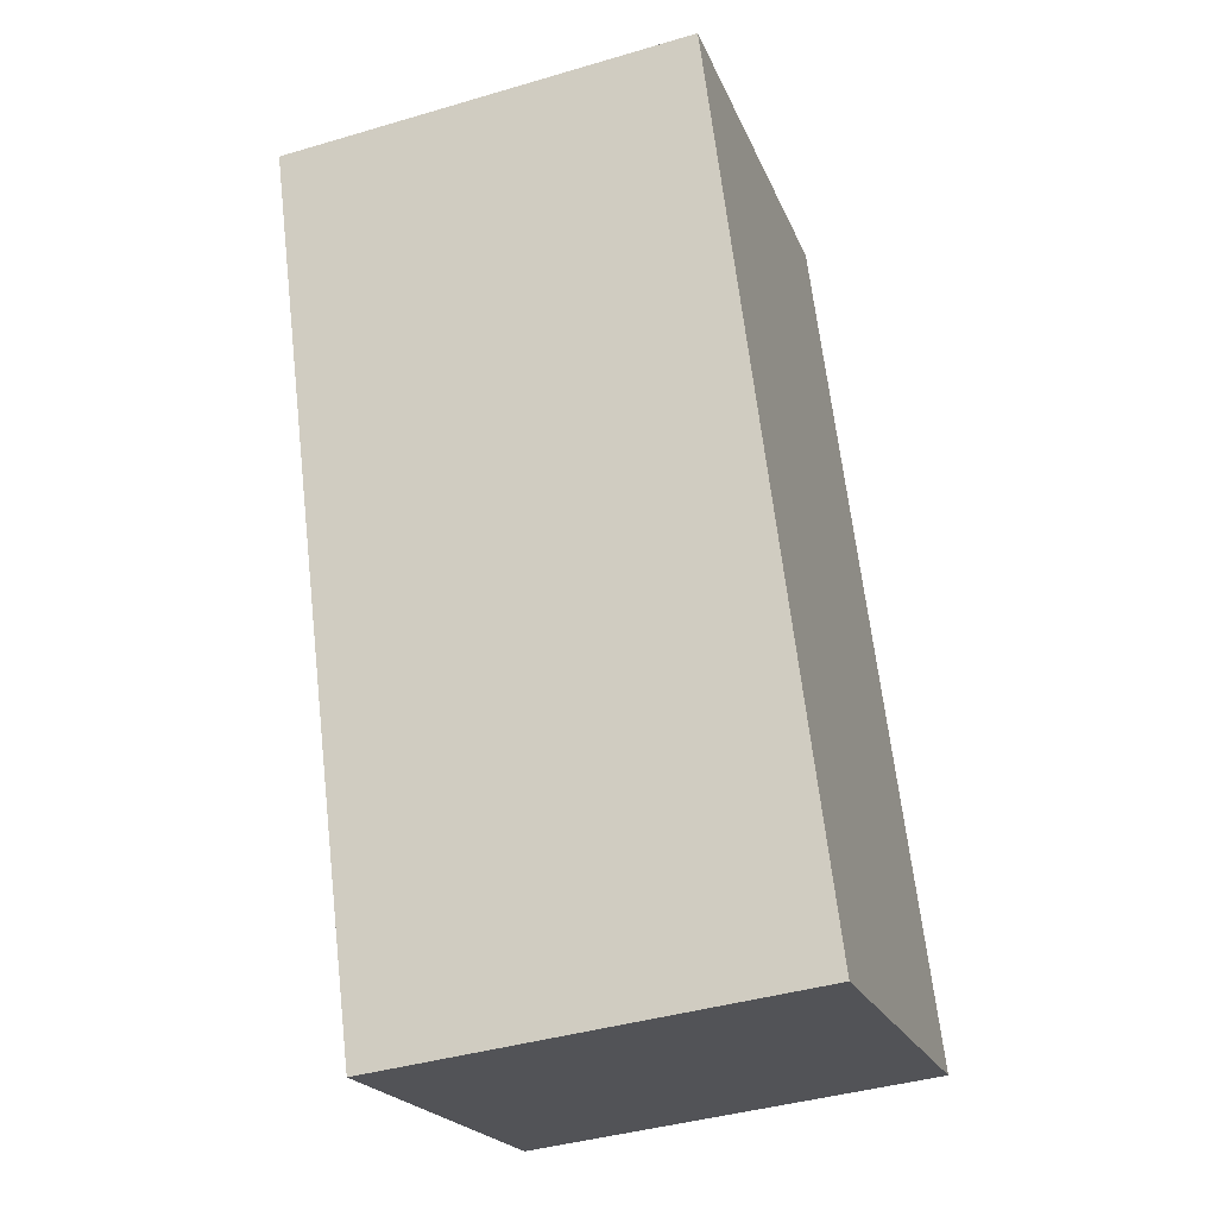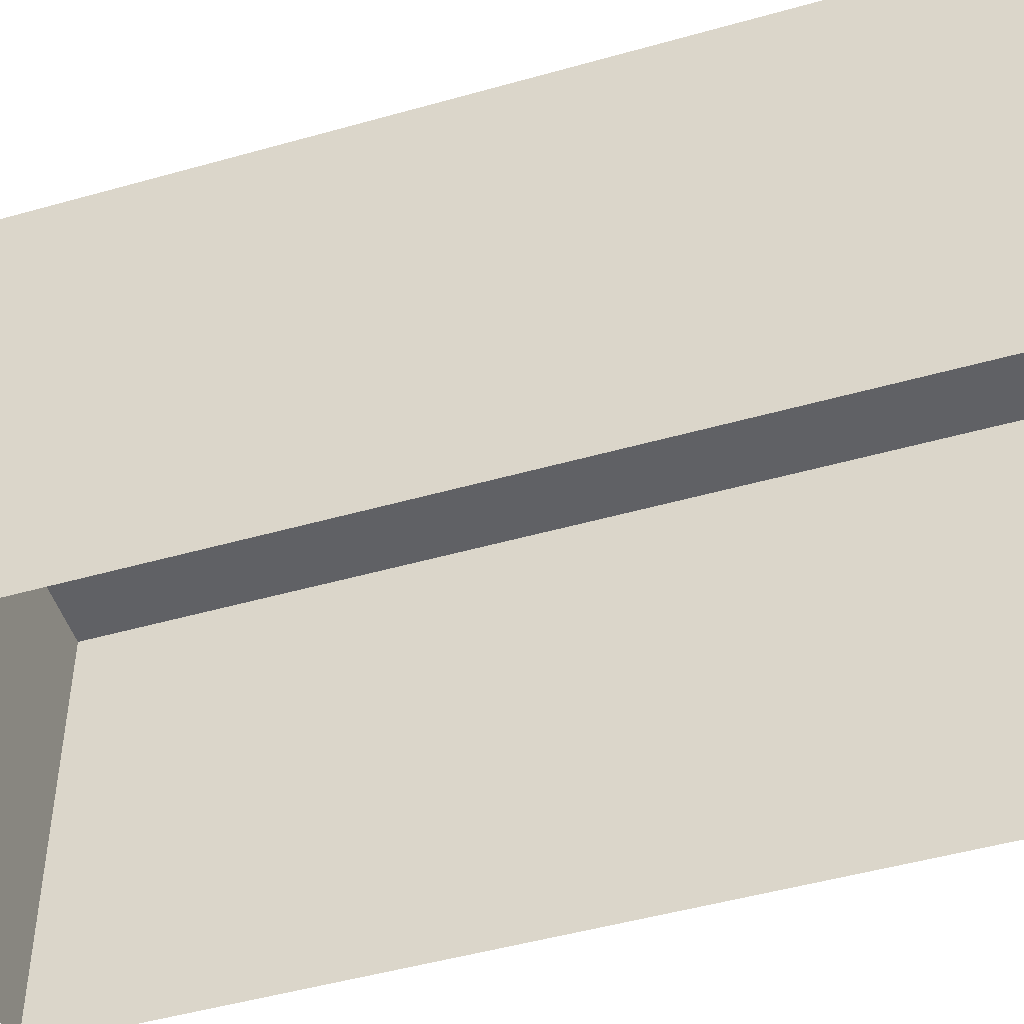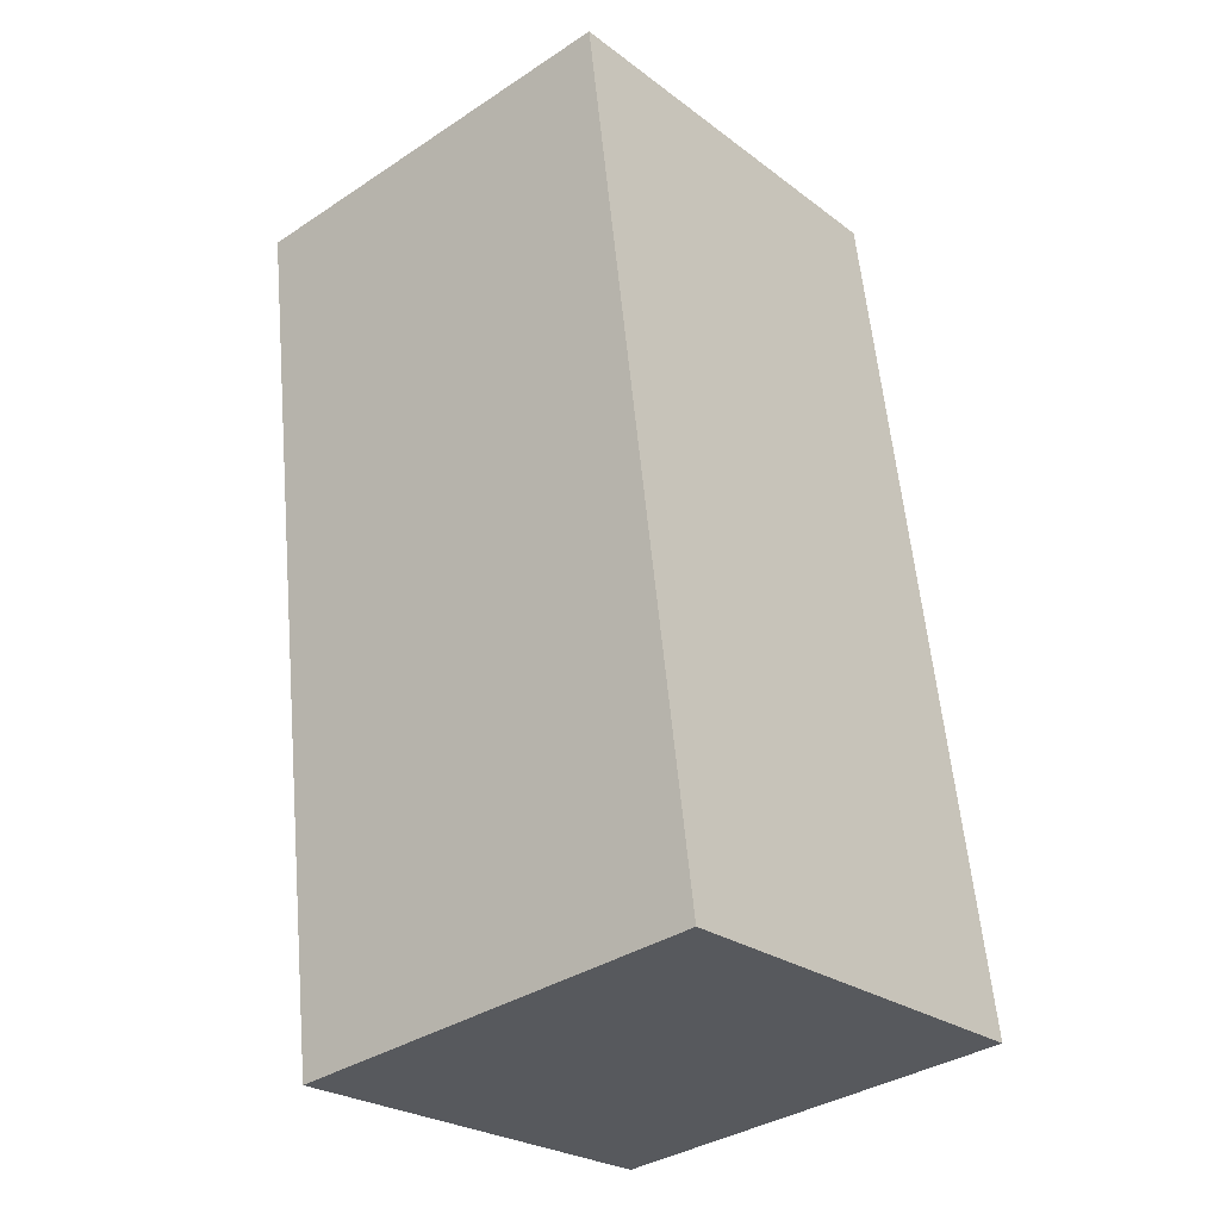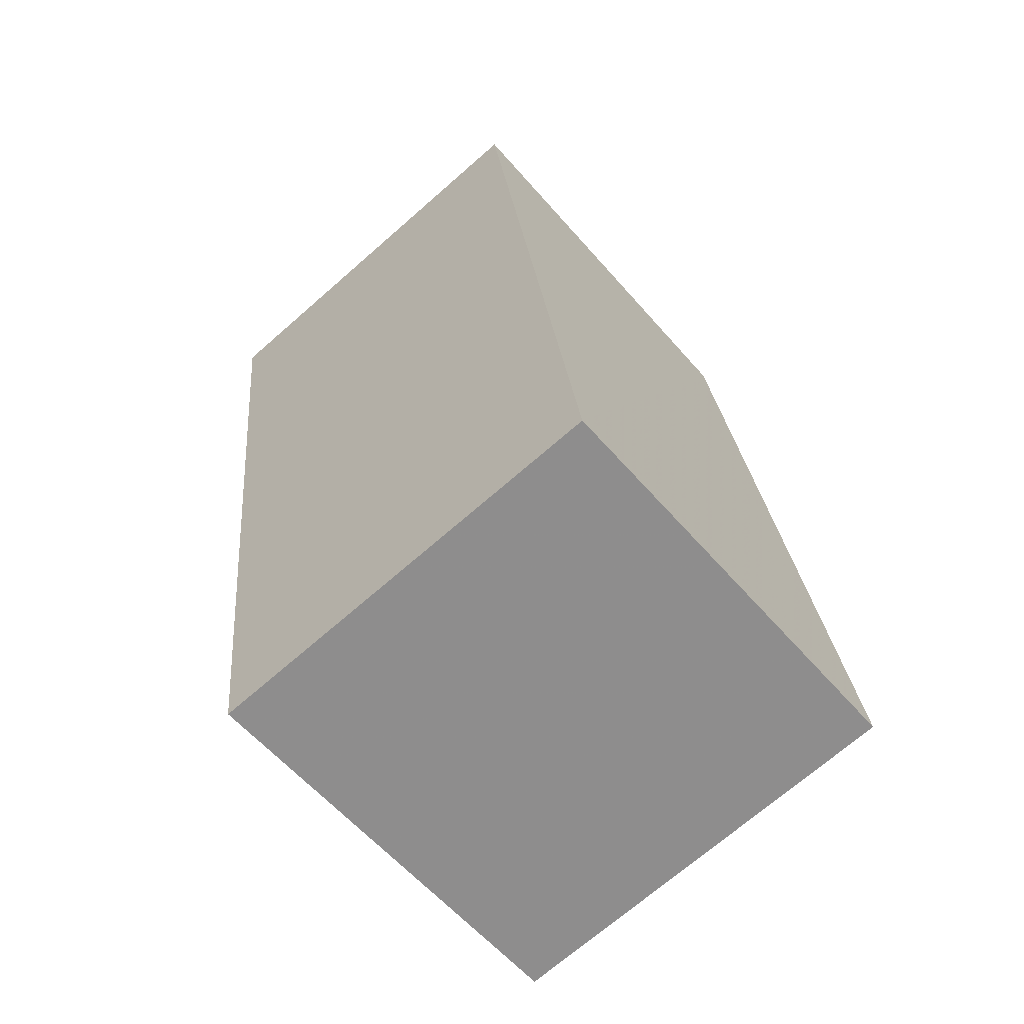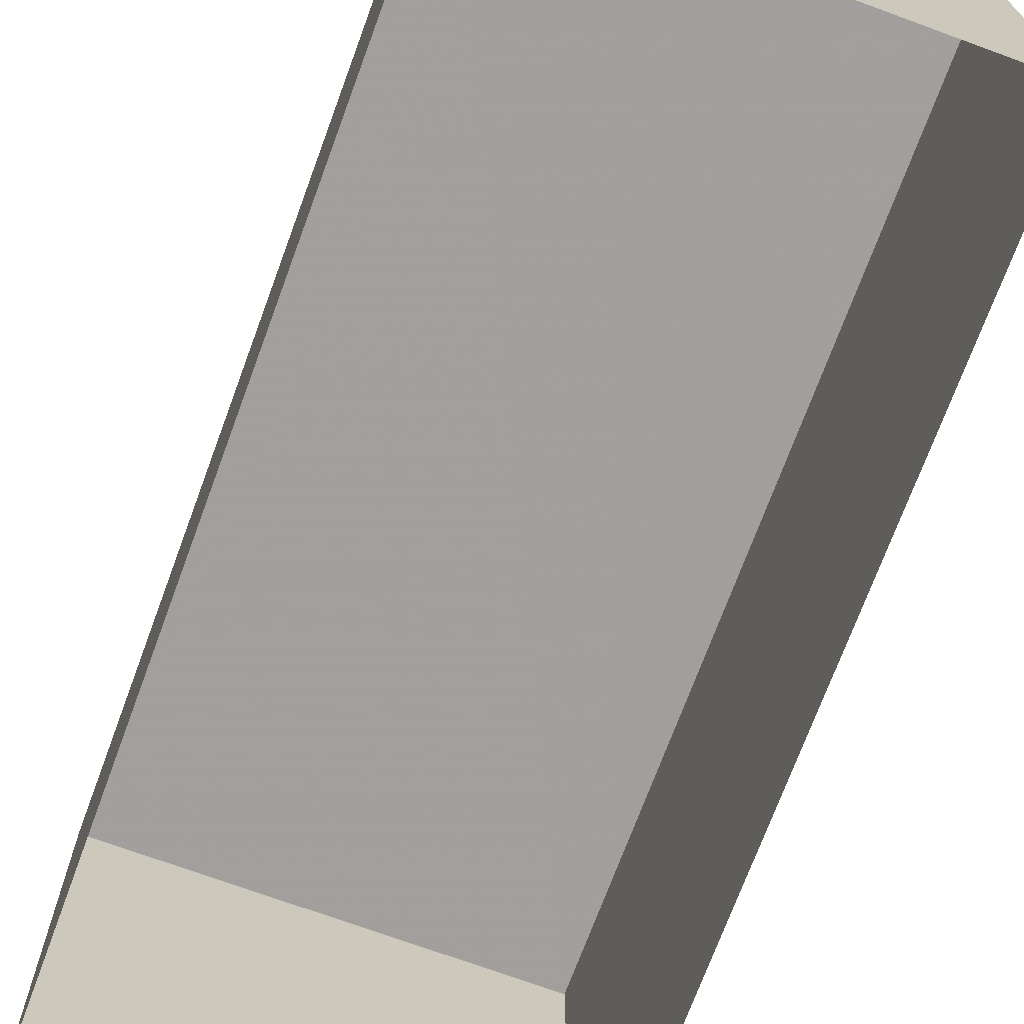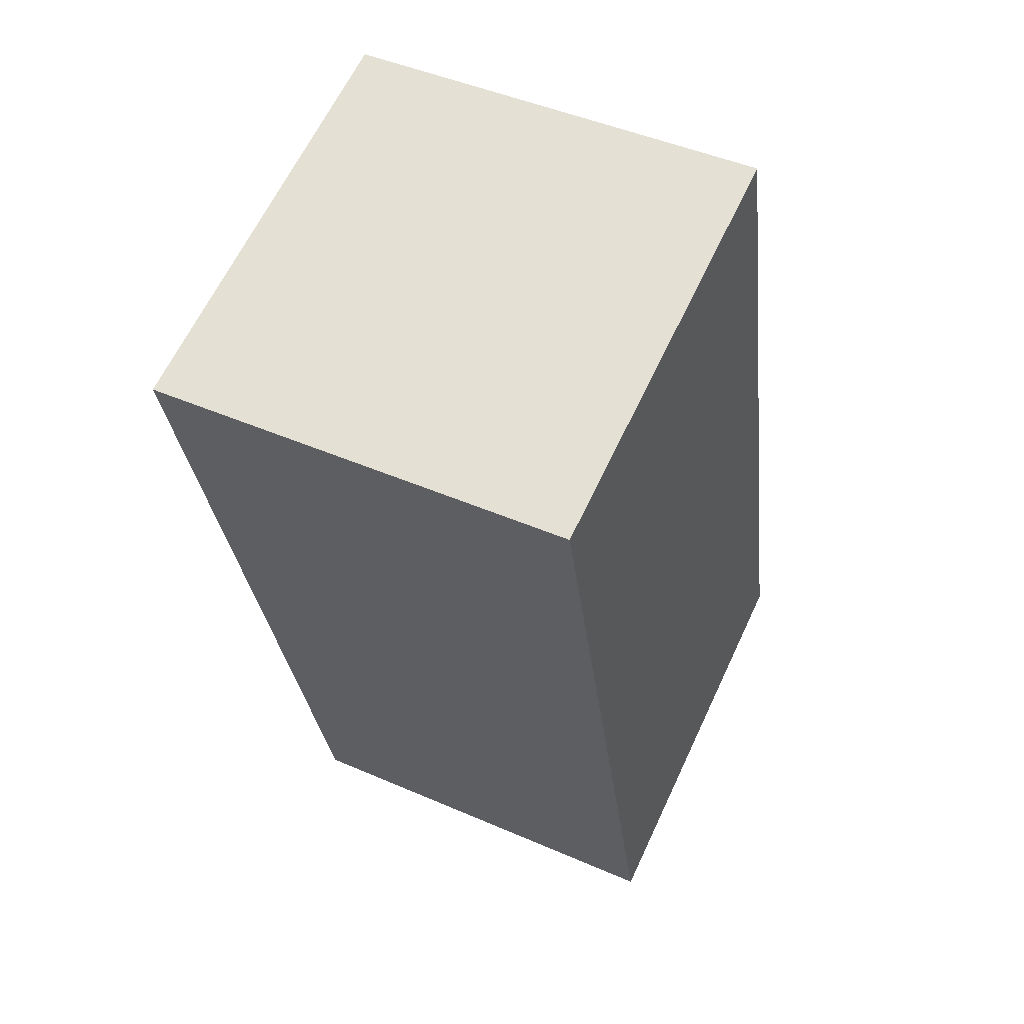
<metadata>
{"format":"obj","ext":"obj","renderer":"f3d","projection":"perspective","resolution":1024,"background":"white","views":[{"elev":-21.2,"azim":17.8,"up":"+Y"},{"elev":-48.3,"azim":114.6,"up":"+Z"},{"elev":-25.4,"azim":40.1,"up":"+Y"},{"elev":-59.8,"azim":40.7,"up":"+Y"},{"elev":-71.5,"azim":166.8,"up":"+Z"},{"elev":63.6,"azim":25.1,"up":"+Y"}]}
</metadata>
<code>
v 1.245e+04 -1.499e+04 21.26
v 1.245e+04 -1.498e+04 21.26
v 1.245e+04 -1.499e+04 21.26
v 1.245e+04 -1.498e+04 21.26
v 1.245e+04 -1.498e+04 23.63
v 1.245e+04 -1.499e+04 23.63
v 1.245e+04 -1.499e+04 23.63
v 1.245e+04 -1.498e+04 23.63
f 1 2 3
f 1 4 2
f 5 6 7
f 5 8 6
f 6 1 3
f 7 6 3
f 6 4 1
f 6 8 4
f 8 2 4
f 8 5 2
f 7 3 2
f 5 7 2

</code>
